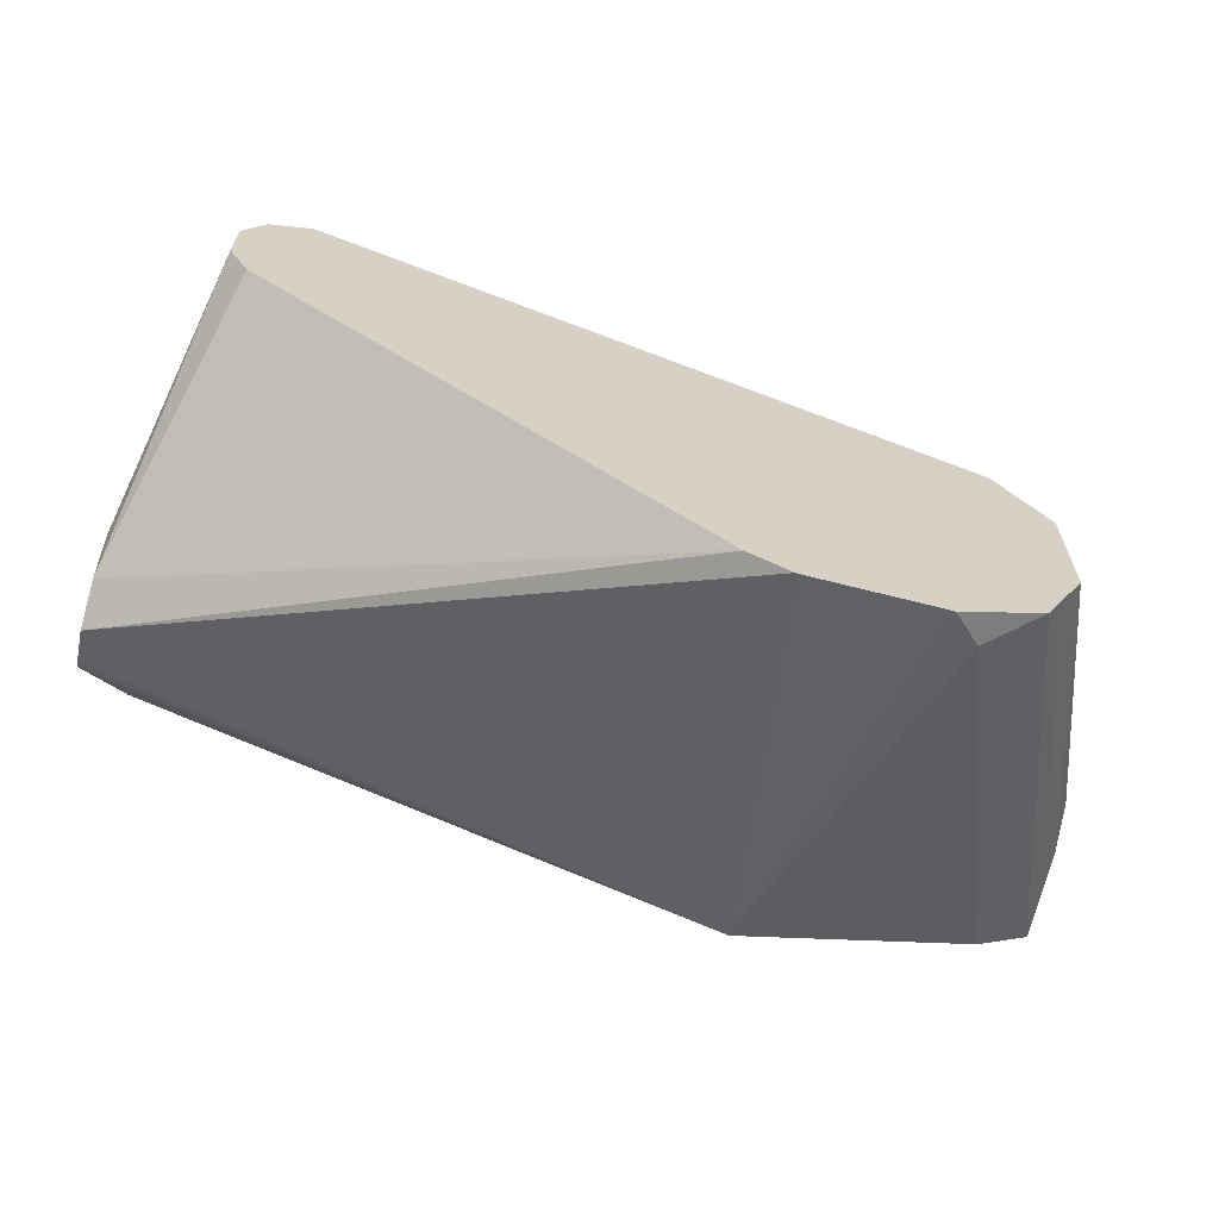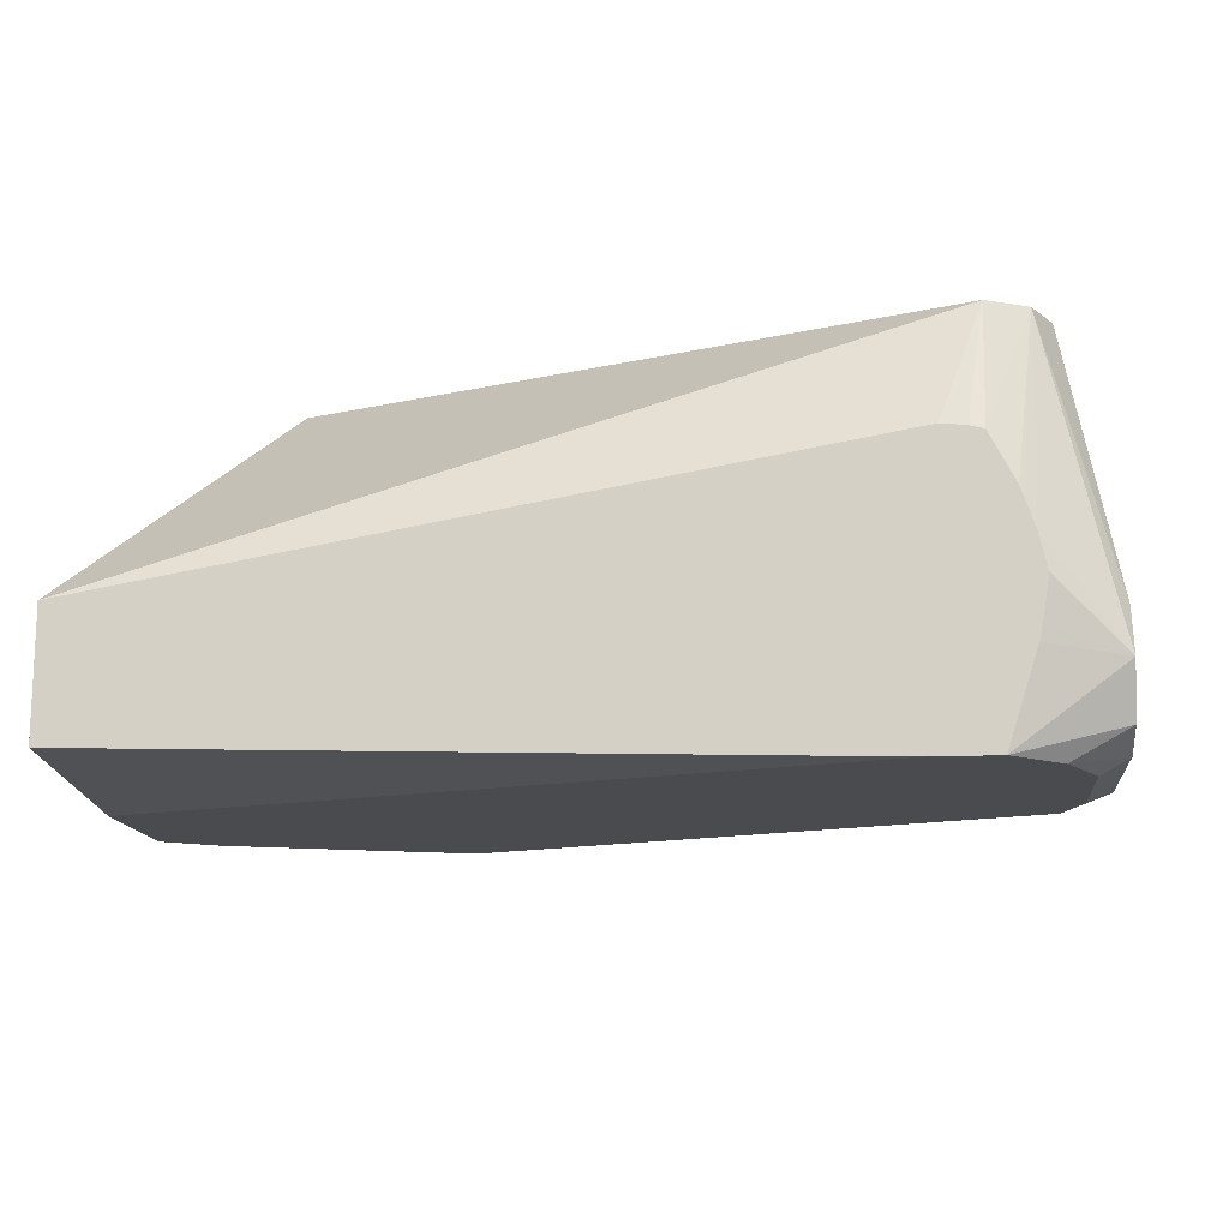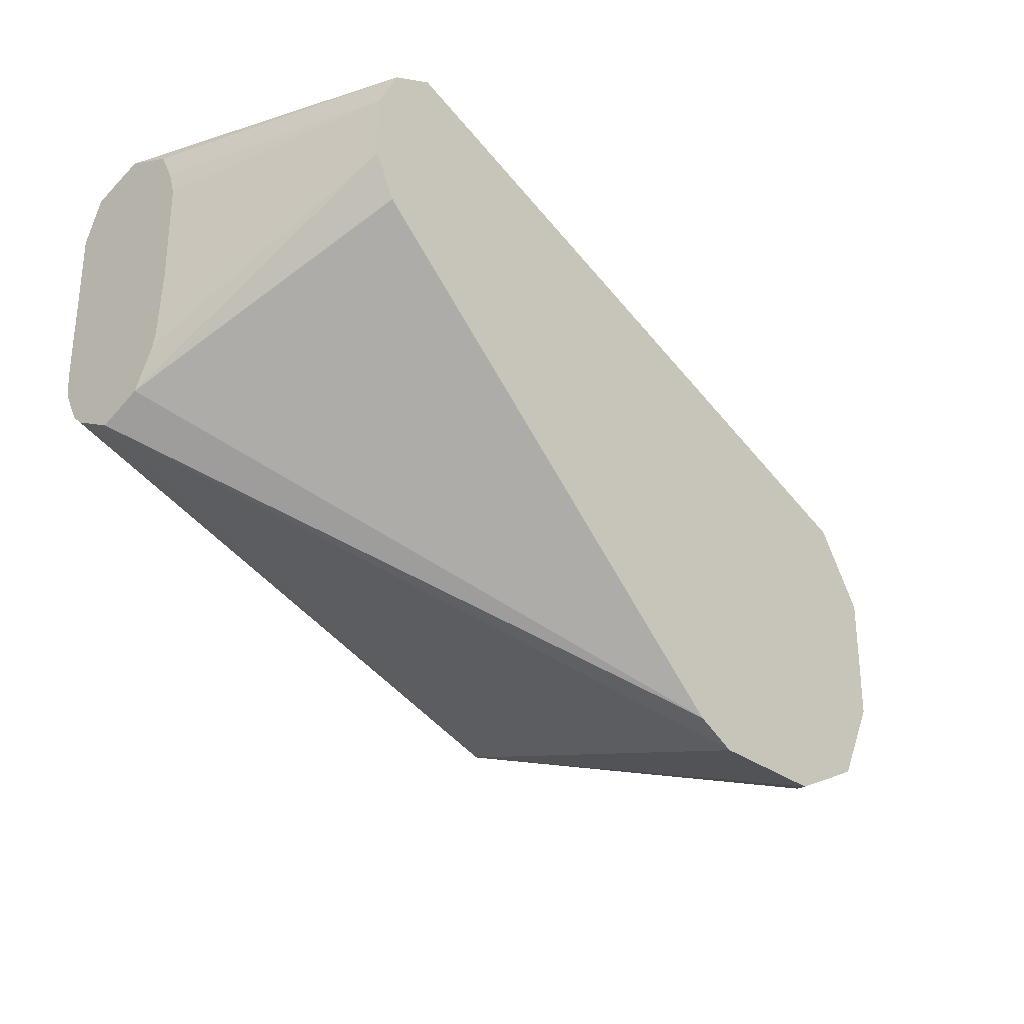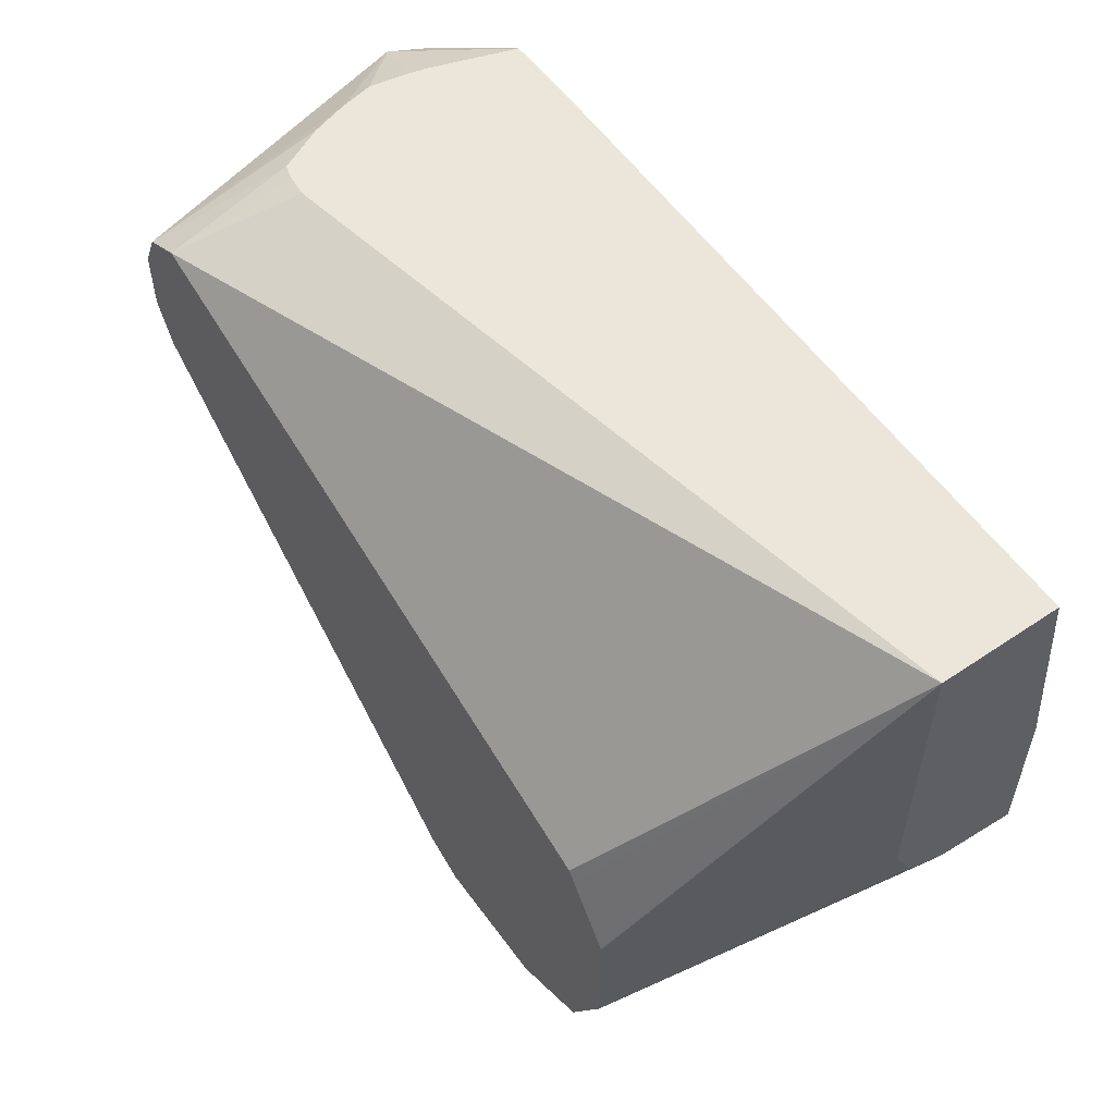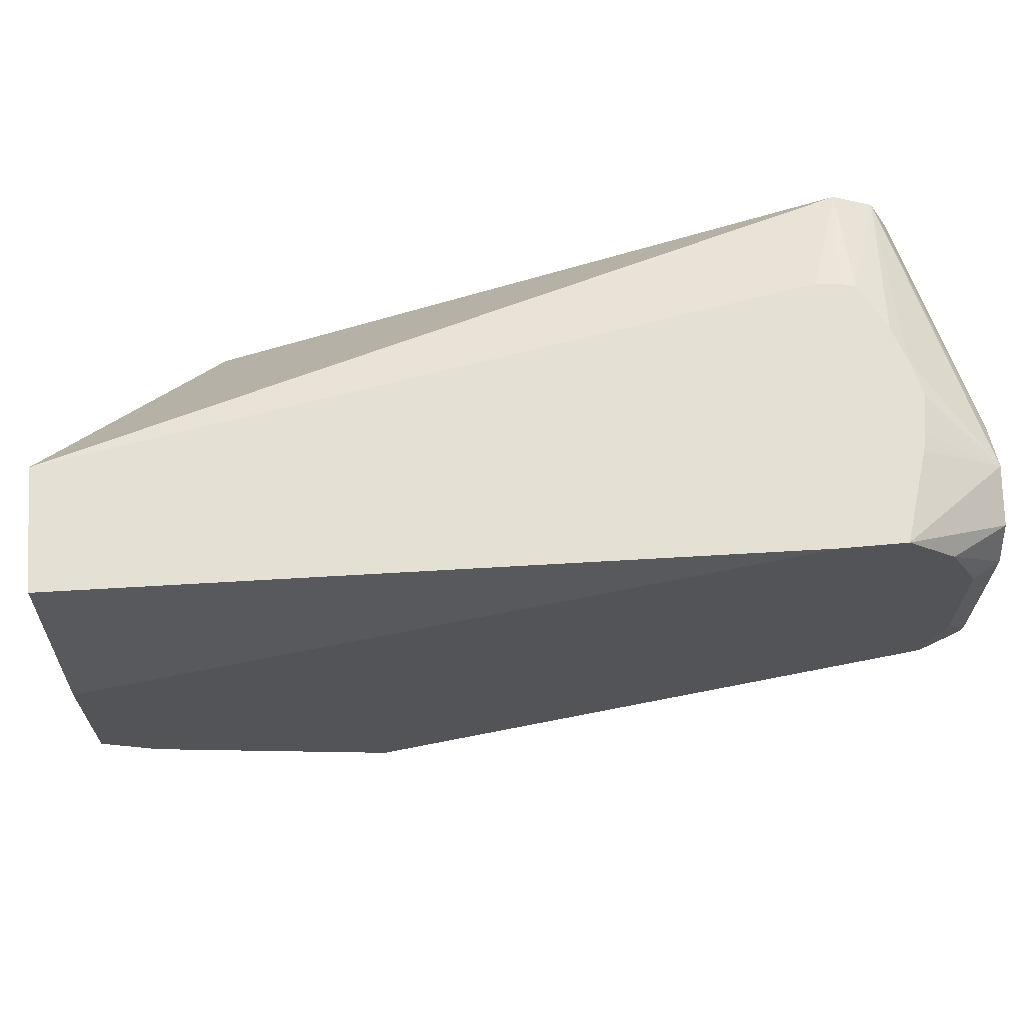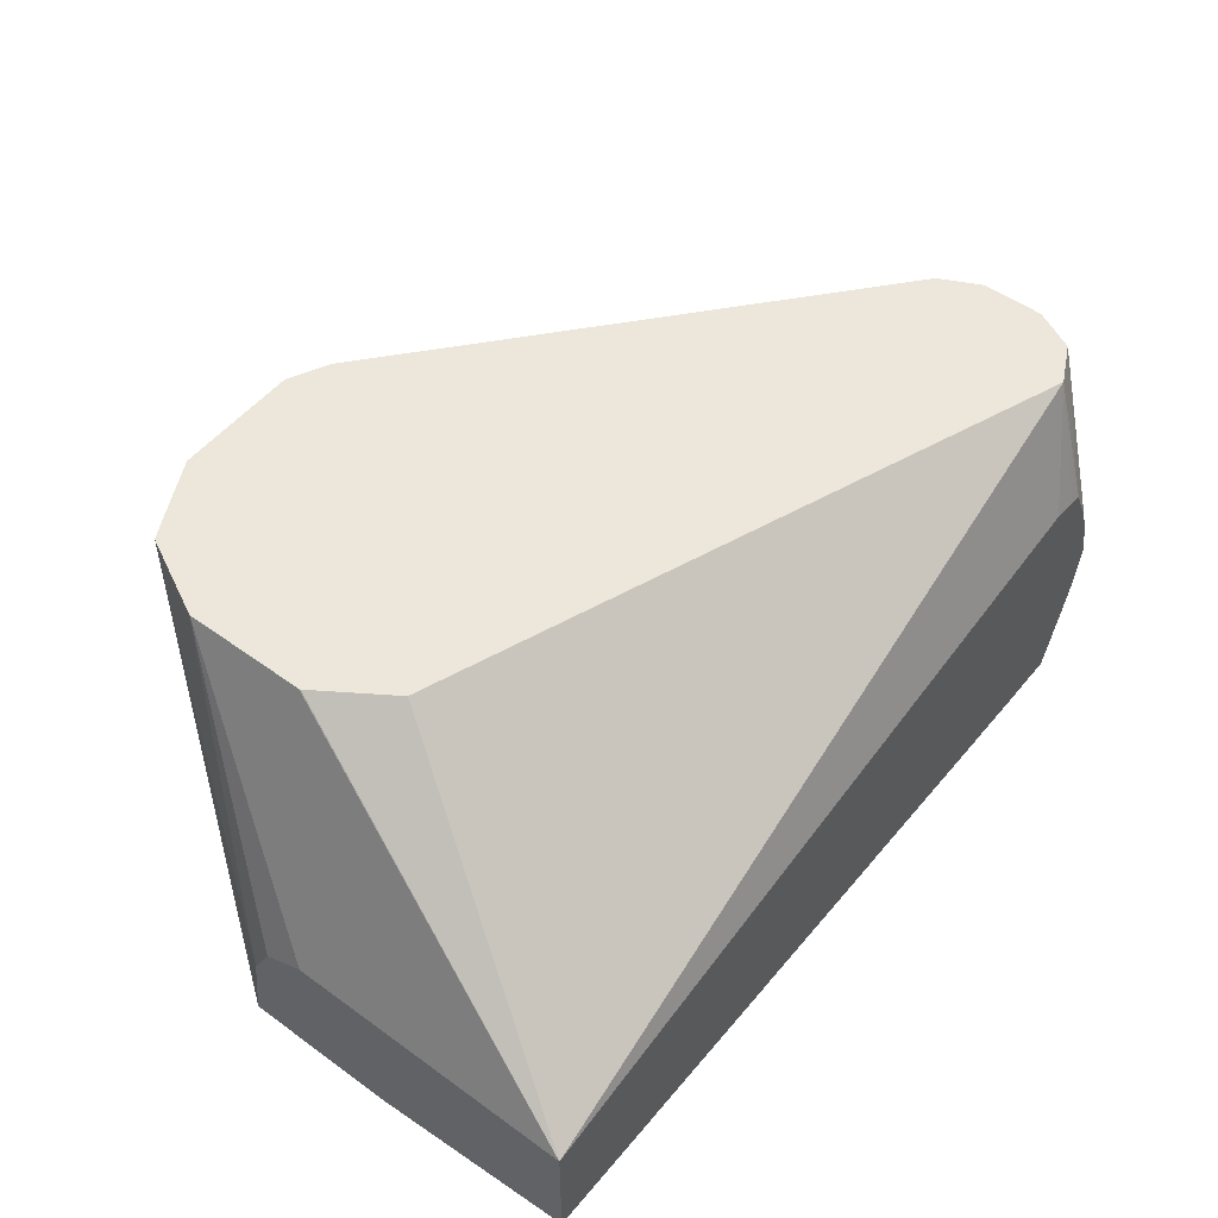
<metadata>
{"format":"obj","ext":"obj","renderer":"f3d","projection":"perspective","resolution":1024,"background":"white","views":[{"elev":-65.4,"azim":-14.5,"up":"+Y"},{"elev":-14.1,"azim":-173.6,"up":"+Z"},{"elev":-29.6,"azim":-47.8,"up":"+Y"},{"elev":54.4,"azim":54.5,"up":"+Y"},{"elev":65.7,"azim":174.8,"up":"+Y"},{"elev":51.8,"azim":128.1,"up":"+Z"}]}
</metadata>
<code>
v 0.38 -0.3229 -0.0193
v 0.3795 -0.3227 -0.0193
v 0.2136 -0.247 -0.114
v 0.399 -0.285 -0.14
v 0.4183 -0.3229 -0.0193
v 0.3674 -0.3167 -0.0193
v 0.2136 -0.2425 -0.1049
v 0.2136 -0.2455 -0.117
v 0.4715 -0.2606 -0.14
v 0.4276 -0.3183 -0.02851
v 0.2136 -0.2407 -0.1267
v 0.2136 -0.2377 -0.1299
v 0.247 -0.2345 -0.14
v 0.4306 -0.3168 -0.0193
v 0.2344 -0.2027 -0.0193
v 0.2136 -0.2407 -0.1013
v 0.4879 -0.2503 -0.14
v 0.4433 -0.3103 -0.0193
v 0.2136 -0.228 -0.1347
v 0.2278 -0.2282 -0.14
v 0.2283 -0.1906 -0.0193
v 0.2281 -0.19 -0.0193
v 0.2136 -0.2371 -0.09956
v 0.4879 -0.2034 -0.14
v 0.4879 -0.247 -0.114
v 0.4435 -0.31 -0.0193
v 0.2136 -0.2212 -0.1353
v 0.222 -0.209 -0.14
v 0.2277 -0.228 -0.14
v 0.2281 -0.171 -0.0193
v 0.2136 -0.2045 -0.09273
v 0.2136 -0.2235 -0.0941
v 0.2136 -0.228 -0.09501
v 0.4879 -0.1395 -0.133
v 0.2656 -0.1395 -0.14
v 0.4879 -0.2439 -0.1078
v 0.4559 -0.2852 -0.0193
v 0.4497 -0.2976 -0.0193
v 0.2136 -0.171 -0.1353
v 0.222 -0.171 -0.14
v 0.2281 -0.1708 -0.0193
v 0.2136 -0.1571 -0.09932
v 0.2136 -0.1657 -0.09501
v 0.2136 -0.1733 -0.09273
v 0.4879 -0.1395 -0.09501
v 0.2463 -0.1395 -0.14
v 0.4879 -0.2407 -0.1013
v 0.4559 -0.2472 -0.0193
v 0.4879 -0.228 -0.09501
v 0.2136 -0.1576 -0.1297
v 0.2312 -0.1527 -0.14
v 0.2224 -0.1704 -0.14
v 0.2344 -0.1584 -0.0193
v 0.2136 -0.151 -0.114
v 0.2597 -0.1395 -0.05621
v 0.2471 -0.152 -0.0193
v 0.4408 -0.2243 -0.0193
v 0.4431 -0.2277 -0.0193
v 0.4558 -0.2467 -0.0193
v 0.2374 -0.1395 -0.1125
v 0.2346 -0.1583 -0.0193
v 0.2407 -0.1395 -0.07275
v 0.2396 -0.1395 -0.07601
v 0.2369 -0.1395 -0.08414
v 0.2343 -0.1395 -0.09501
v 0.2343 -0.1395 -0.09539
v 0.2364 -0.1395 -0.1075
v 0.2525 -0.1395 -0.05701
v 0.2482 -0.1395 -0.05816
f 30 41 42
f 25 38 26
f 27 39 40
f 25 37 38
f 27 40 28
f 30 42 43
f 34 66 65
f 34 35 46
f 34 46 60
f 34 60 67
f 34 67 66
f 25 36 37
f 34 65 64
f 30 43 44
f 24 35 34
f 17 45 49
f 22 32 33
f 22 31 32
f 22 44 31
f 22 30 44
f 19 29 20
f 19 28 29
f 19 27 28
f 17 26 18
f 17 25 26
f 17 36 25
f 17 47 36
f 17 49 47
f 17 34 45
f 34 64 63
f 22 33 23
f 34 63 62
f 56 68 69
f 34 69 68
f 17 24 34
f 61 69 62
f 56 69 61
f 55 68 56
f 54 67 60
f 54 66 67
f 54 65 66
f 54 64 65
f 53 64 54
f 53 63 64
f 53 62 63
f 53 61 62
f 46 54 60
f 46 50 54
f 46 51 50
f 45 59 48
f 45 58 59
f 34 68 55
f 34 55 45
f 36 47 37
f 37 47 49
f 37 49 45
f 37 45 48
f 34 62 69
f 39 50 51
f 39 52 40
f 41 53 42
f 42 53 54
f 45 55 56
f 45 56 57
f 45 57 58
f 39 51 52
f 16 22 23
f 4 13 20
f 15 21 16
f 3 44 43
f 3 31 44
f 3 32 31
f 3 33 32
f 3 23 33
f 3 16 23
f 3 7 16
f 2 6 3
f 1 6 2
f 1 15 6
f 1 21 15
f 1 22 21
f 1 30 22
f 1 41 30
f 3 43 42
f 1 53 41
f 1 56 61
f 1 57 56
f 1 58 57
f 1 59 58
f 1 48 59
f 1 37 48
f 1 38 37
f 1 26 38
f 1 18 26
f 1 14 18
f 1 5 14
f 1 4 5
f 1 2 3
f 16 21 22
f 1 61 53
f 3 42 54
f 1 3 4
f 3 50 39
f 3 54 50
f 12 19 20
f 10 18 14
f 10 17 18
f 9 17 10
f 6 16 7
f 6 15 16
f 5 10 14
f 4 17 9
f 4 24 17
f 4 35 24
f 4 46 35
f 4 51 46
f 4 52 51
f 4 40 52
f 12 20 13
f 4 29 28
f 4 28 40
f 3 27 19
f 3 39 27
f 3 19 12
f 3 12 11
f 3 11 8
f 3 6 7
f 3 8 4
f 4 10 5
f 4 8 11
f 4 11 12
f 4 12 13
f 4 20 29
f 4 9 10

</code>
